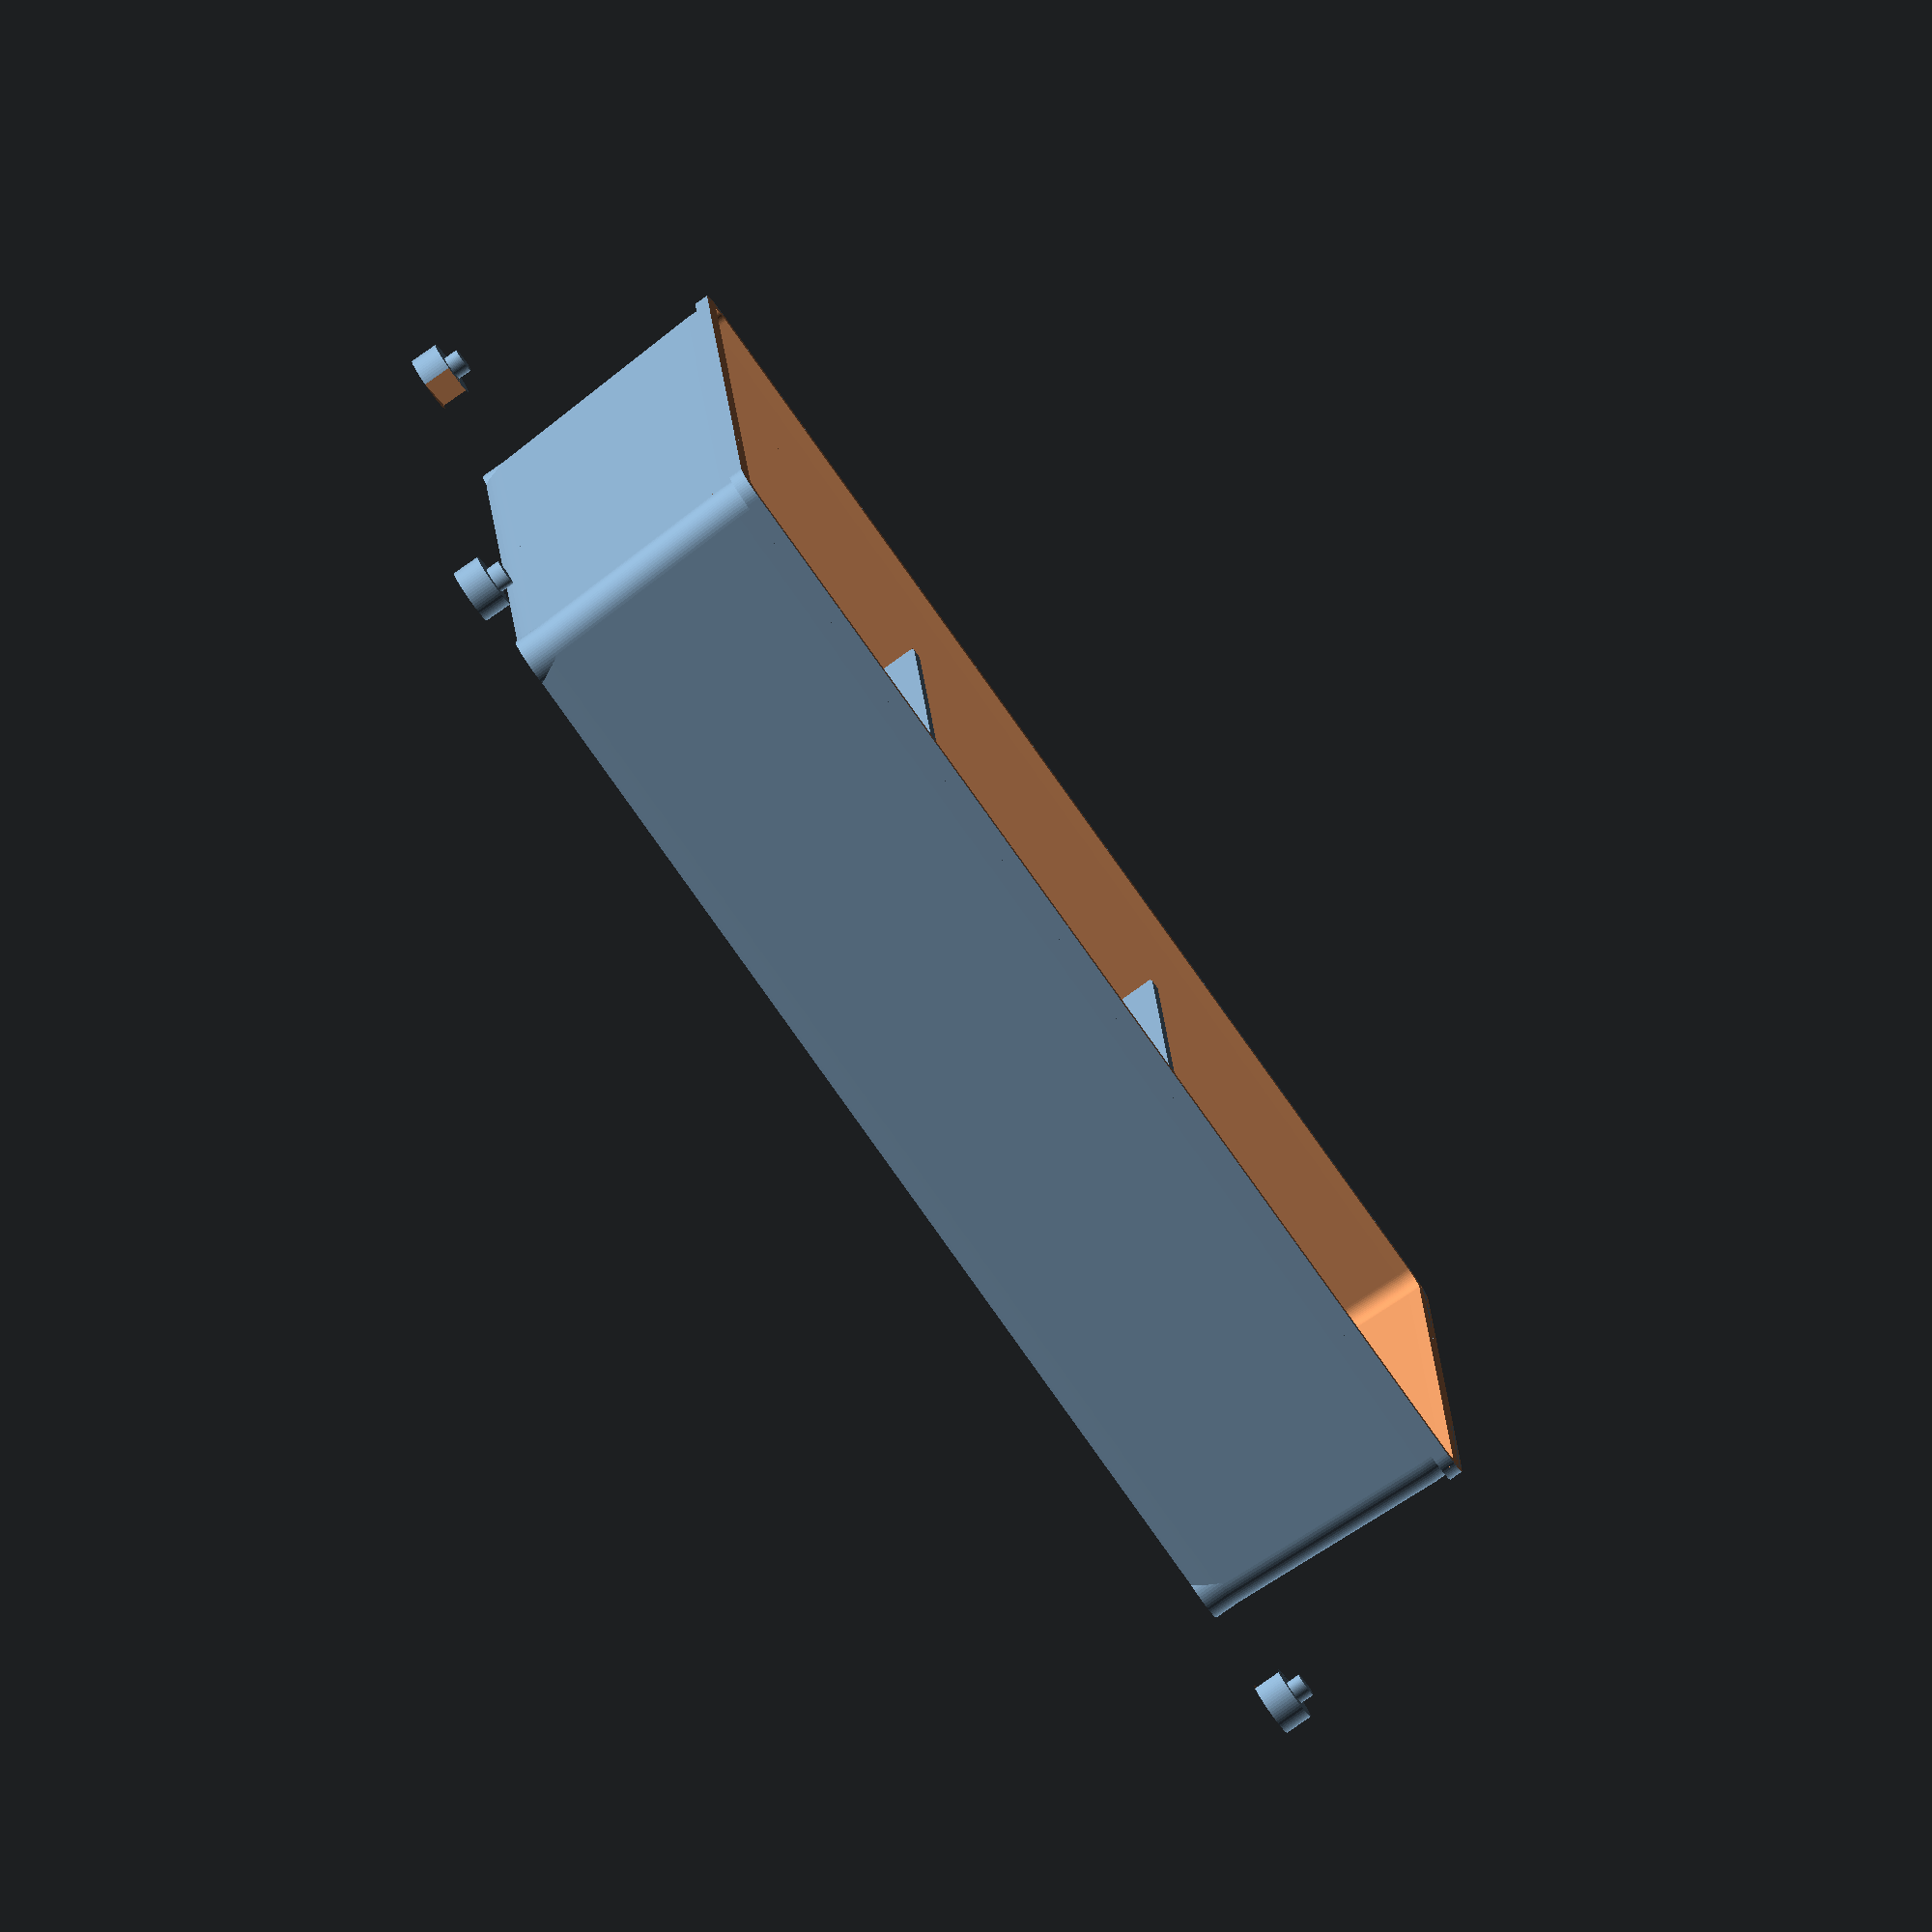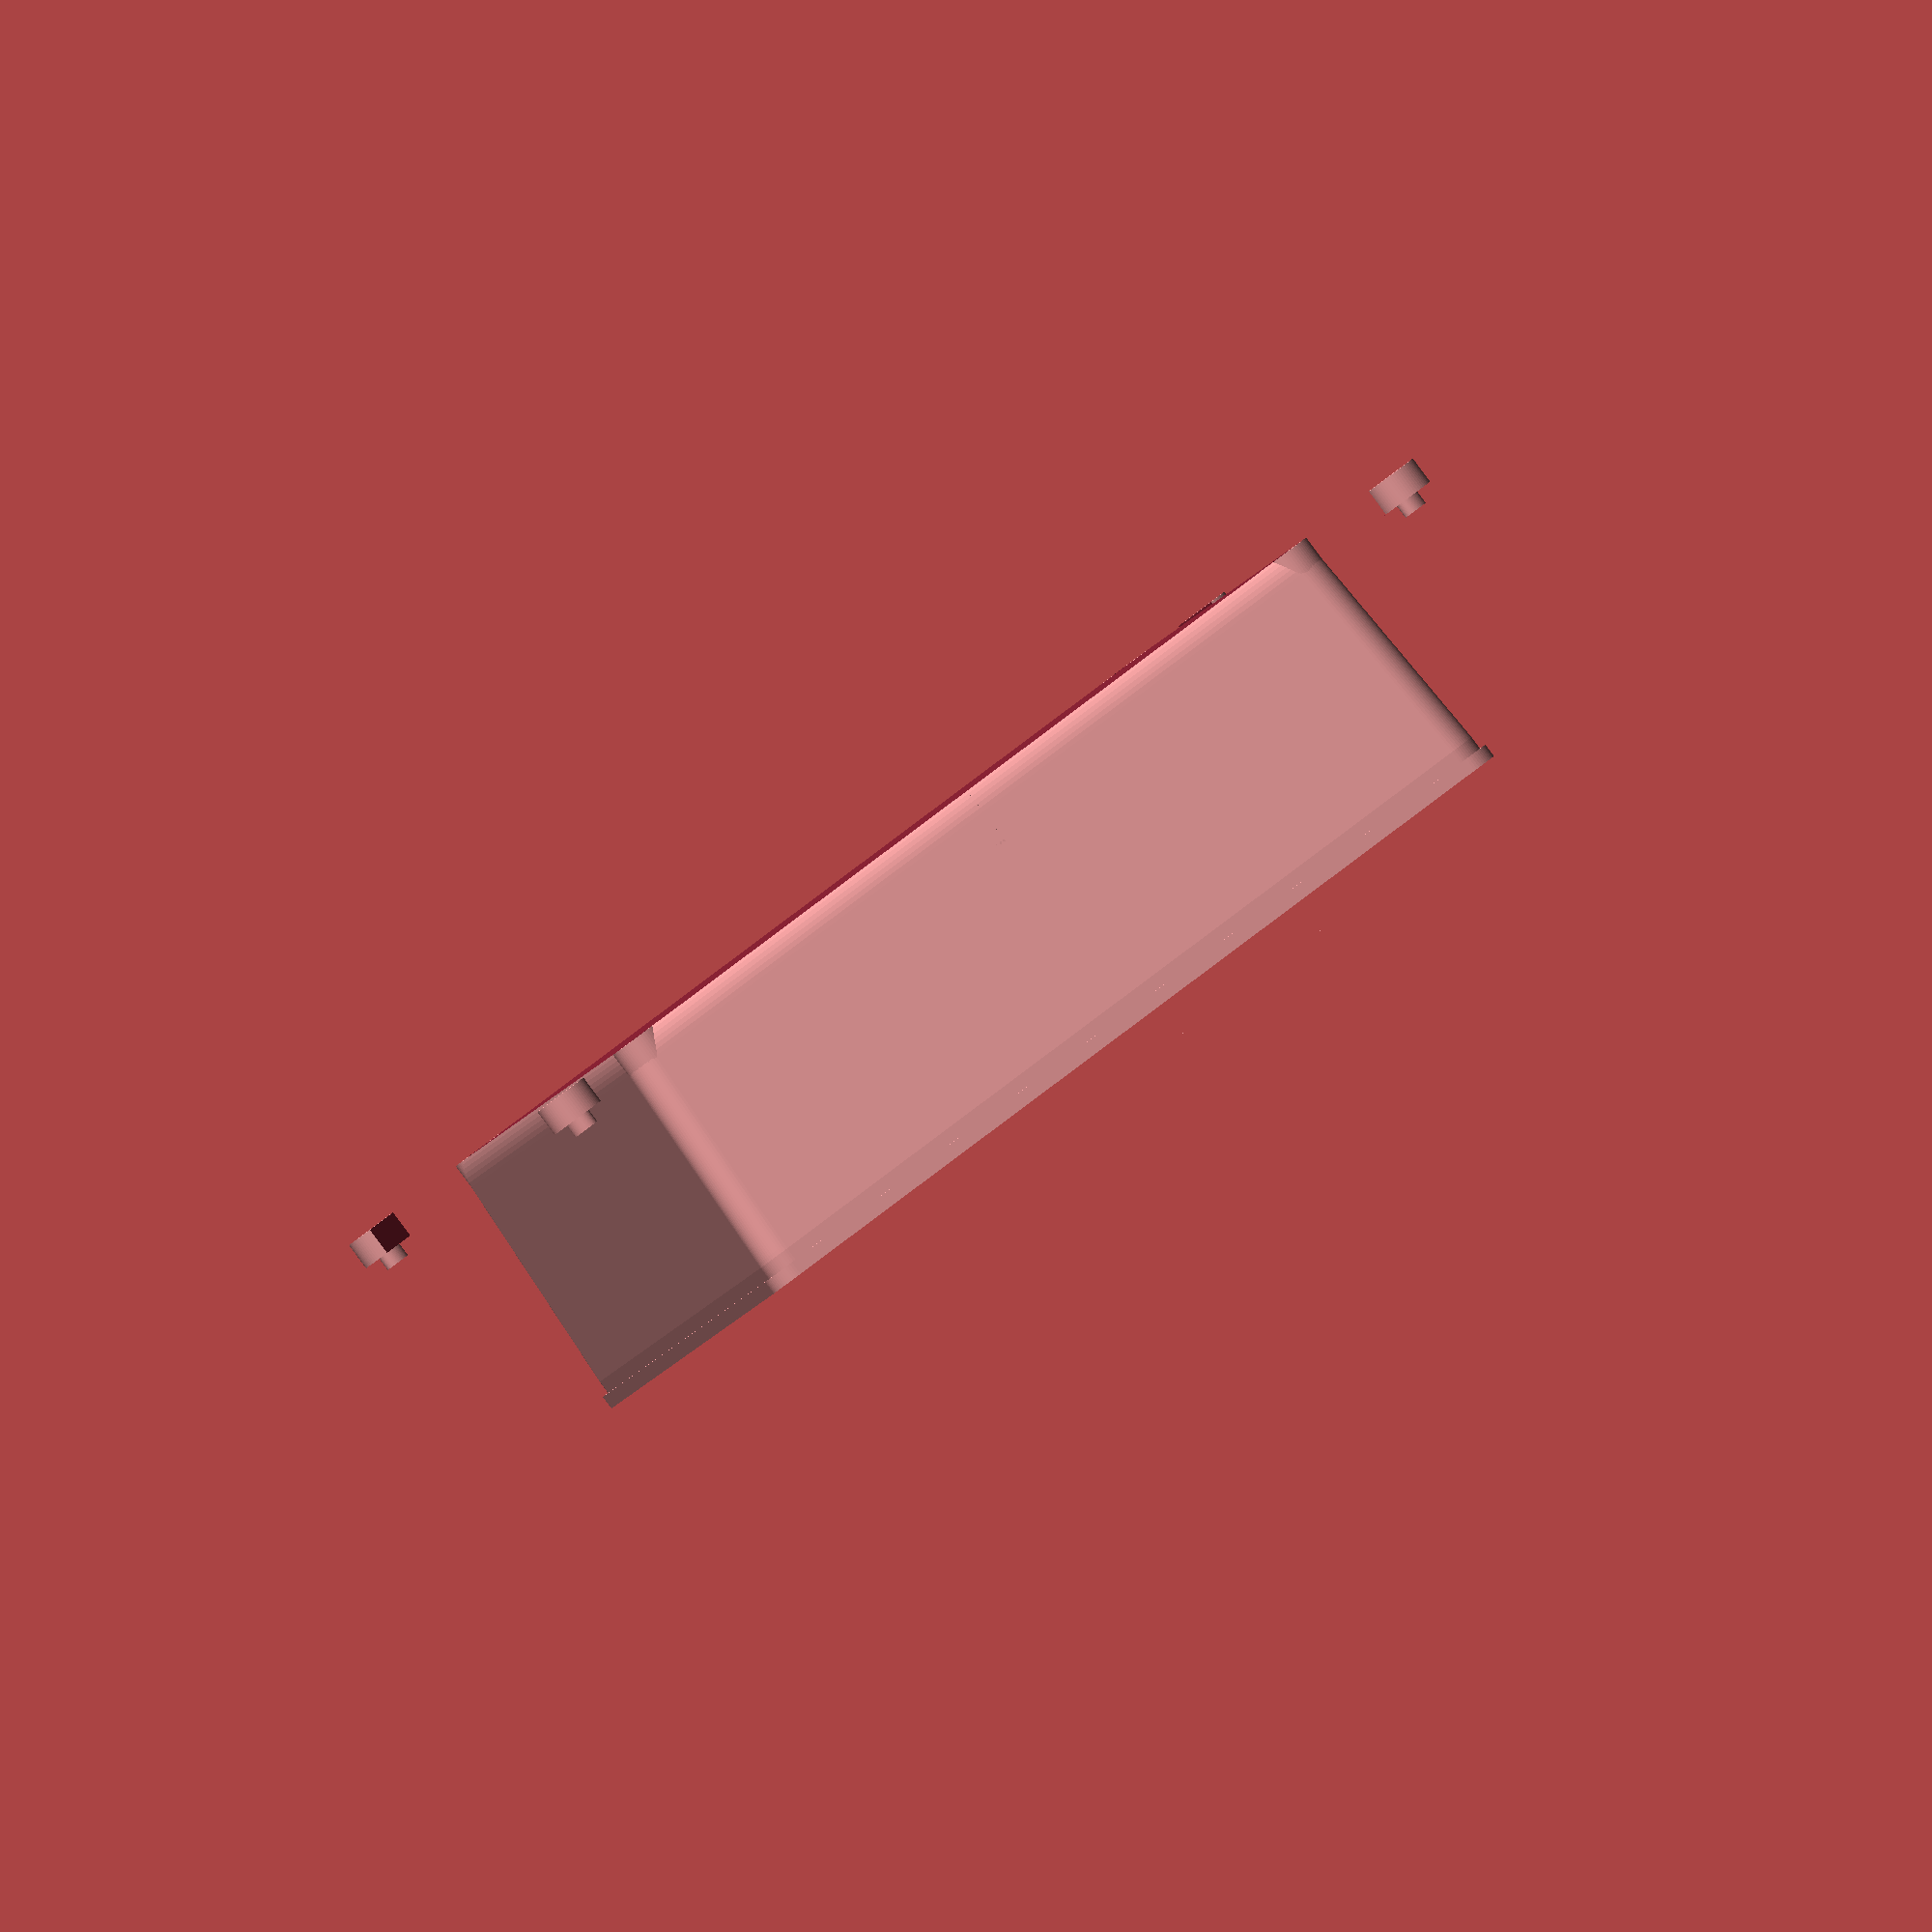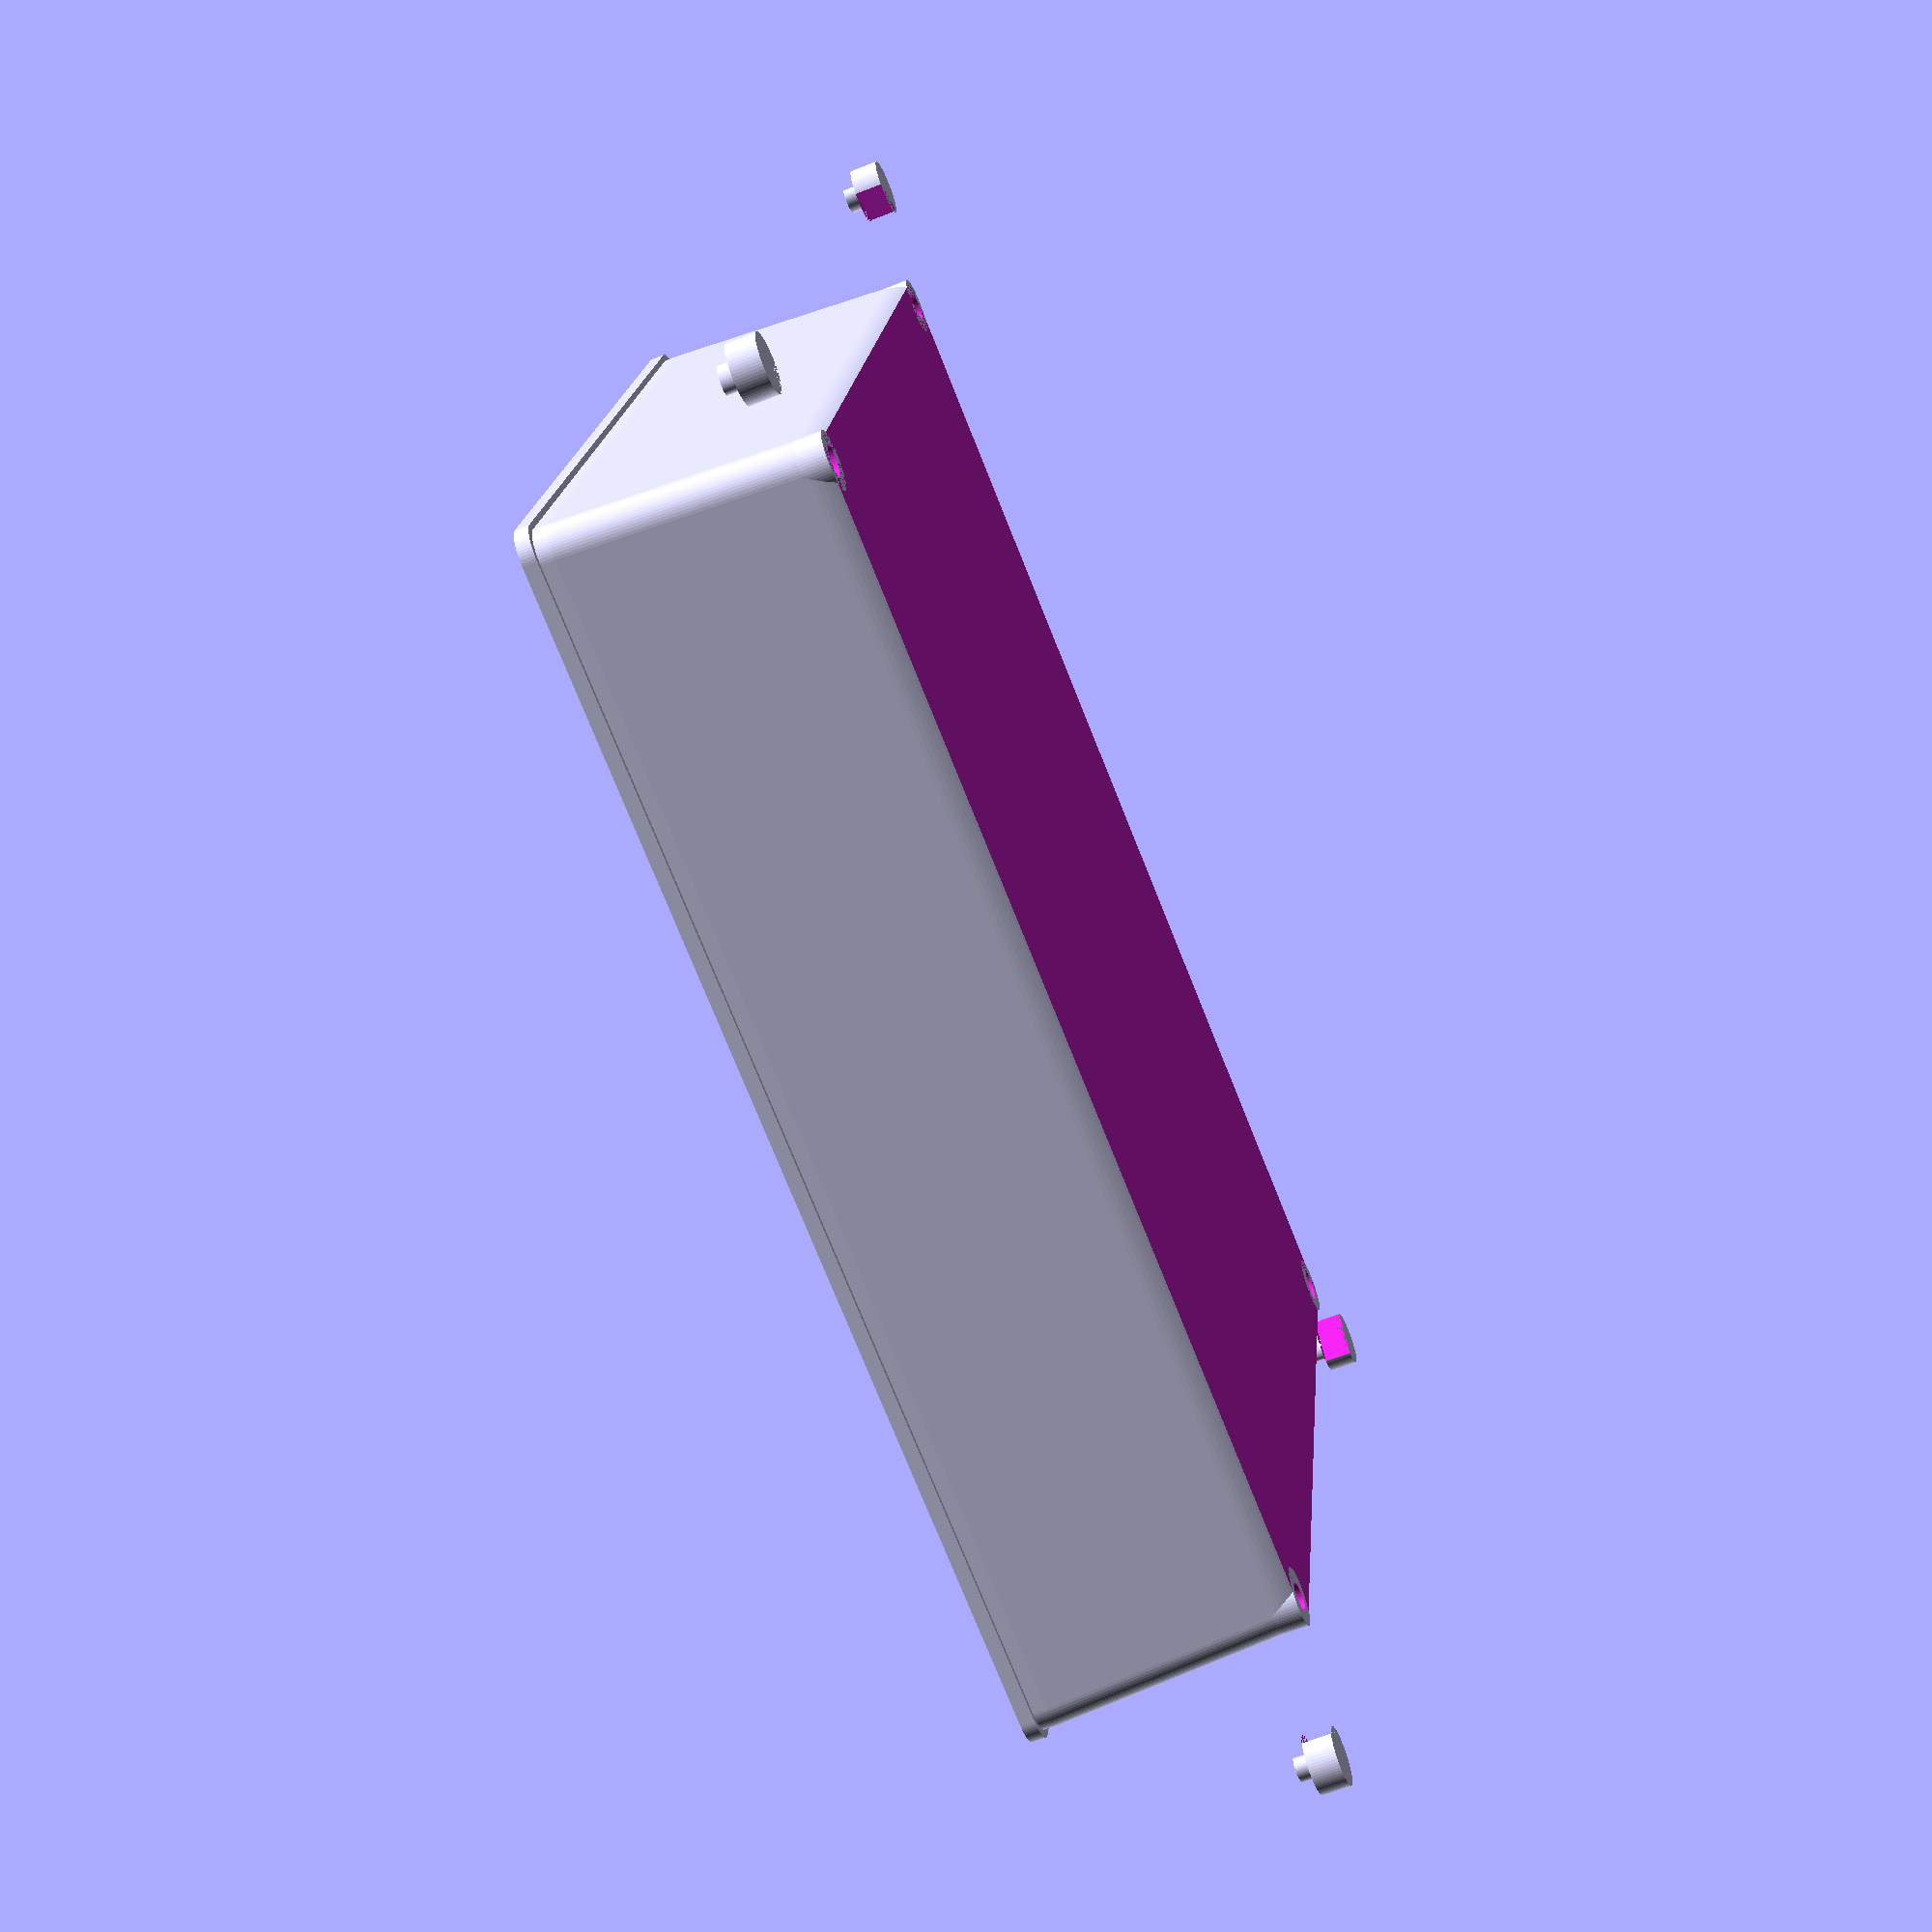
<openscad>
/**
 * Harbor Freight Small Parts Storage Tray Bins
 * 
 * Insipired by: 
 *     https://www.thingiverse.com/thing:569241
 *     https://www.thingiverse.com/thing:671740
 * 
 * You can use this as a box generator. Woohoo. Fun.
 * 
 * I'm including many STLs for boxes I've generated and use.
 * But of course you can use this to generate custom boxes, too. Without having to learn a CAD tool. :-)
 * 
 * I've made the module take a couple of parameters.
 *    wall_thickness - let's you control the wall thickness, so you can optimize STLs for your printer nozzle and layer height.
 *    subdivisions = [by length, by width] Lets you define a number of 'buckets' to put in each tray. A normal tray will have 1 bucket, which translates to [1, 1]. If you wanted 3 buckets along the length, and two rows of them, [3, 2] is what you want.
 *    box_size = [length , width] - Lets you define the size of the box in units it occupies in the storage system! A 'small' box is a [1, 1]. The HF kit comes with [1,1], [2, 1], and [2, 2] sizes.
*/

/** -- Basic Single "bucket" (no sub-divisions) trays -- */
 
// Your basic 'small' tray.
//hf_tray();

// A 'medium' tray
//hf_tray(box_size = [1, 2]);

// A 'large' tray
//hf_tray(box_size = [2, 2]);

// A tray size you can't even get at HF.
//hf_tray(box_size = [3, 3]);

/** -- Subdivisions! -- */

// A 'small' tray with sub-divisions (3 along the length, 2 along the width).
//hf_tray(subdivisions = [3, 2]);

// A Medium tray with 6 slots to put things like through-hole resistor tape reels in.
//hf_tray(box_size = [2, 2], subdivisions = [6, 1]); 


/** -- Wall Thickness! -- */
/* Wall thickness can be optimized to give your slicing 
    software something really peaceful to work with. It can 
    speed up print times, improve print quality, etc.

    I've tested a few of these configurations with Slic3r using
    0.25 and 0.4 nozzles printing nylon trimmer string.
*/
     
// Printing with a 0.25 nozzle, at 0.10mm / layer, 3 perimeters.
//hf_tray(subdivisions = [1, 1], wall_thickness = 0.71);

// Printing with a 0.25 nozzle, at 0.20mm / layer, 2 perimeters.
//hf_tray(subdivisions = [2, 2], wall_thickness = 0.66);

// Printing with a 0.4 nozzle, at 0.10mm / layer, 2 perimeters.
//hf_tray(subdivisions = [2, 2], wall_thickness = .88, lip_height = 1.5);


/** -- lip_height! -- */
/* For more robust / ridgid boxes along the top edge, increase the lip height. 
    The HF trays tend to have a 0.75mm lip, a consequence of the injection 
    molding process with polypropylene. I found that using the thin walls above
    things were a bit too flimsey at the top edge for my liking, and a slightly taller
    lip worked well to stiffen up the nylon.
*/

//hf_tray(box_size = [2, 2],
//            subdivisions = [6, 1],
//            wall_thickness = 0.88,
//            lip_height = 1.5);
         
/** -- Stacking Fractional height units!!! -- */
/* To really make the most of the storage space, set a box_size with a fractional 'z' height,
    make sure you make the lower boxes is_top = false
*/

// A tray that's one of the lower two in a stack of 3.
//hf_tray(box_size = [2, 2, (1/2)],
//            subdivisions = [4, 2],
//            wall_thickness = 0.86,
//            lip_height = 1.5,
//            is_top = true);
            

// A tray that's the top box in a stack of 3.
//hf_tray(box_size = [2, 2, (1/3)],
//            subdivisions = [6, 1],
//            wall_thickness = 0.88,
//            lip_height = 1.5,
//            is_top = true);


/** Customizer Support **/
 
/* [Box Dimensions] */
// Number of units wide a box is.
box_width = 2; 
// Number of units long a box is.
box_length = 2;

// Box Depth how tall the box is (for stacking).
box_depth = 1/2; // [1:1, 0.5:1/2, 0.33333:1/3, 0.25:1/4, 0.75:3/4, 0.66666:2/3]

// Is the box the top box in the stack?
top_of_stack = 0; // [1:Yes, 0:No]

// How many subdivisions along the width of the box.
subdivisions_wide = 3;
// How many subdivisions along the length of the box.
subdivisions_long = 2;

// Separate the feet from the box? (for easier printing)
separate_feet = 1;
// Slop to use when creating the joinery hole for the foot.
// 0.4 works well when using a 0.4mm nozzle.
foot_joinery_slop = 0.3;

/* [Print Tweaks] */
// Specify this based on your print settings.
wall_thickness = 0.85;
bottom_thickness = 1.25;

// The height of the wider reinforcing lip at the top of the box.
lip_height = 1.25;

/* [Hidden] */
$fn = 64;



hf_tray(box_size = [box_width, box_length, box_depth],
            subdivisions = [subdivisions_wide, subdivisions_long],
            wall_thickness = wall_thickness,
            lip_height = lip_height,
            is_top = (top_of_stack == 1));

module hf_tray(box_size = [1, 1], subdivisions = [1, 1], wall_thickness = 0.8, lip_height = 0.75, is_top = true) {
    // Things I measured from the PP bins that came with my storage boxes...
    lip = .5;
    corner_radius = 2.5;
    taper = 1;
    foot_height = 2.5;

    // Size of a 'small' unit in the storage system.
    unit_length = 54.5 * box_size[0];
    unit_width = 39.5 * box_size[1] ;
    unit_height = (46.5 * (len(box_size) < 3 ? 1 : box_size[2])) +
                         (len(box_size) < 3 || box_size[2] == 1 ? 0 : box_size[2] * (corner_radius + wall_thickness));

    x_div = subdivisions[0];
    y_div = subdivisions[1];

    // Do a bunch of boundary calculations up-front, so we don't have to keep doing math all over the place.

    // Top lip x and y
    top_lip_length = unit_length - (corner_radius * 2);
    top_lip_width = unit_width - (corner_radius * 2);

    // Top x and y
    top_length = top_lip_length - (lip * 2);
    top_width = top_lip_width - (lip * 2);

    top_inside_length = top_length - (wall_thickness * 2);
    top_inside_width = top_width - (wall_thickness * 2);

    // Bottom x and y
    bottom_length = top_length - (taper * 2);
    bottom_width = top_width - (taper * 2);

    bottom_inside_length = bottom_length - (wall_thickness * 2);
    bottom_inside_width = bottom_width - (wall_thickness * 2);
    
    // Flip it right-side up.
    translate([0, 0, unit_height + foot_height]) rotate([180, 0, 0])
    
    difference() {
        // Union everything.
        union() {
            // Subtract the 'inside' void'
            difference() {
                // Main shell.
                union () {
                    // top lip.
                    minkowski() {
                        translate([-top_lip_length / 2, -top_lip_width / 2, 0]) cube([top_lip_length, top_lip_width, lip_height / 2]);
                        cylinder(r = corner_radius, h = lip_height / 2);
                    }

                    // Taperd Body
                    minkowski() {
                        // Hull the top and bottom for a proper taper.
                        hull() {
                            // top 
                            translate([-top_length / 2, -top_width / 2, lip_height]) cube([top_length, top_width, 1]);
                            // bottom
                            translate([-bottom_length / 2, -bottom_width / 2, unit_height - corner_radius - 1]) cube([bottom_length, bottom_width, 1]);
                        }
                        // Minkowski a sphere around it.
                        scale([1, 1, (separate_feet ? 1.75 : 1)])
                            sphere( r = corner_radius);
                    }
                }
                // Cut the bottom of the body flush.
                // (removes minkowski round-over at the 'top' of the bin)
                translate([-unit_length / 2, -unit_width / 2, -corner_radius * 2]) 
                    cube([unit_length, unit_width, corner_radius * 2]);
                // (removes minkowski rount-over at the 'bottom' of the bin)
                translate([-unit_length / 2, -unit_width / 2, unit_height]) 
                    cube([unit_length, unit_width, corner_radius * 2]);
                
                // Produce a 'positive' to remove from the main cavity. Think of it like a press die.
                difference() {
                    // Tapered body main cavity.
                    minkowski() {
                        // Hull the top and bottom for a proper taper.
                        hull() {
                            // top 
                            translate([-top_length / 2, -top_width / 2, 0]) cube([top_length, top_width, 1]);
                            // bottom
                            translate([-bottom_length / 2, -bottom_width / 2, unit_height - corner_radius - wall_thickness - 1]) cube([bottom_length, bottom_width, 1]);
                        }
                        
                        // Minkowski a sphere around it.
                        scale([corner_radius - wall_thickness, corner_radius - wall_thickness, bottom_thickness * 2])
                            sphere(r = 1);
                    }
                    
                    // Now that there's a positive shape for being pushed into the tray to form the inside,
                    // remove any divider walls from the positive.
                    if (x_div > 1 || y_div > 1) {
                        difference() {
                            union() {
                                if (x_div > 1) {
                                    for ( xwall = [1 : x_div - 1] ) {
                                        translate([-top_length / 2 - (wall_thickness / 2) - corner_radius + (xwall * ((top_length + 2 * corner_radius) / x_div)),
                                                        -top_width / 2 - corner_radius,
                                                        0])
                                        if (is_top) {
                                            cube([wall_thickness, top_width + (2 * corner_radius), unit_height]);
                                        } else {
                                            translate([0, 0, foot_height + wall_thickness])
                                            cube([wall_thickness, top_width + (2 * corner_radius), unit_height]);
                                        }
                                    }
                                }
                                
                                if (y_div > 1) {
                                    for (ywall = [1 : y_div - 1]) {
                                        translate([-top_inside_length / 2 - corner_radius,
                                                        -(top_inside_width / 2) - (wall_thickness / 2) - corner_radius + (ywall * ((top_inside_width + 2 * corner_radius) / y_div)),
                                                        0])
                                        if (is_top) {
                                            cube([top_inside_length + (2 * corner_radius), wall_thickness, unit_height]);
                                        } else {
                                            translate([0, 0, foot_height + wall_thickness])
                                            cube([top_inside_length + (2 * corner_radius), wall_thickness, unit_height]);
                                        }
                                    }
                                }
                            }
                            
                            // If we have divider walls, cut reliefs around the outside edge.
                            translate([-top_inside_length / 2 - corner_radius, -top_inside_width / 2 - corner_radius, 0])
                                rotate([-90, 0, 0]) 
                                    cylinder(r = 3.5, h = top_inside_width + 2 * corner_radius);
                            
                            translate([top_inside_length / 2 + corner_radius, -top_inside_width / 2 - corner_radius, 0]) 
                                rotate([-90, 0, 0]) 
                                    cylinder(r = 3.5, h = top_inside_width + 2 * corner_radius);
                            
                            translate([-top_inside_length / 2 - corner_radius, -top_inside_width / 2 - corner_radius, 0]) 
                                rotate([0, 90, 0]) 
                                    cylinder(r = 3.5, h = top_inside_length + 2 * corner_radius);
                            
                            translate([-top_inside_length / 2 - corner_radius, top_inside_width / 2 + corner_radius, 0]) 
                                rotate([0, 90, 0]) 
                                    cylinder(r = 3.5, h = top_inside_length + 2 * corner_radius);
                        }
                    }
                }
            }

            // Add the feet.
            foot(bottom_length = bottom_length, bottom_width = bottom_width, unit_height = unit_height, corner_radius = corner_radius, foot_height = foot_height);
            mirror([1, 0, 0]) foot(bottom_length = bottom_length, bottom_width = bottom_width, unit_height = unit_height, corner_radius = corner_radius, foot_height = foot_height);
            mirror([0, 1, 0]) foot(bottom_length = bottom_length, bottom_width = bottom_width, unit_height = unit_height, corner_radius = corner_radius, foot_height = foot_height);
            rotate([0, 0, 180]) foot(bottom_length = bottom_length, bottom_width = bottom_width, unit_height = unit_height, corner_radius = corner_radius, foot_height = foot_height);
        }
        
        
        // If we're doing detached feet, add the holes to the feet for filament joint.
        if (separate_feet == 1) {
                foot_holes(bottom_length = bottom_length, bottom_width = bottom_width, unit_height = unit_height, corner_radius = corner_radius, foot_height = foot_height);
                mirror([1, 0, 0]) foot_holes(bottom_length = bottom_length, bottom_width = bottom_width, unit_height = unit_height, corner_radius = corner_radius, foot_height = foot_height);
                mirror([0, 1, 0]) foot_holes(bottom_length = bottom_length, bottom_width = bottom_width, unit_height = unit_height, corner_radius = corner_radius, foot_height = foot_height);
                rotate([0, 0, 180]) foot_holes(bottom_length = bottom_length, bottom_width = bottom_width, unit_height = unit_height, corner_radius = corner_radius, foot_height = foot_height);
        }
    }
}

module foot_holes(bottom_length = 0, bottom_width = 0, unit_height = 0, corner_radius = 2.5, foot_height = 2.5) {
    // Box section to receive the foot
    translate([-bottom_length / 2, -bottom_width / 2, unit_height - corner_radius]) {
        rotate([0, 0, 45])
            translate([0, 0, 0])
                scale([1, 1.25, 1])
                    cylinder(d = 2 + foot_joinery_slop, h = foot_height + corner_radius);
    }
}

module foot(bottom_length = 0, bottom_width = 0, unit_height = 0, corner_radius = 2.5, foot_height = 2.5) {
    // Flat part to receive the foot.
    translate([-bottom_length / 2, -bottom_width / 2, unit_height - corner_radius]) {
        rotate([0, 0, 45])
        difference() {
            cylinder(r = corner_radius, h = corner_radius);
            translate([0, -corner_radius, 0]) 
                cube([corner_radius, 2 * corner_radius, corner_radius / 2 * (separate_feet ? 1.75 : 1)]);
            sphere(r = corner_radius);
        }
    }
    
    if (separate_feet) {
        // Create the protrusion to fit the joinery hole.
        translate([-bottom_length / 2 - (separate_feet ? 10 : 0), -bottom_width / 2 - (separate_feet ? 10 : 0), unit_height - (separate_feet ? foot_height : 0)]) 
            rotate([0, 0, 45])
                translate([0, 0, -corner_radius / 2])
                    scale([1, 1.25, 1])
                        cylinder(d = 2, h = foot_height);
    }
    
    // Actual part of the foot.
    translate([-bottom_length / 2 - (separate_feet ? 10 : 0), -bottom_width / 2 - (separate_feet ? 10 : 0), unit_height - (separate_feet ? foot_height : 0)]) {
        rotate([0, 0, 45]) {
            difference() {
                cylinder(r = corner_radius, h = foot_height);
                translate([corner_radius / 2, -corner_radius, 0]) 
                    cube([corner_radius, 2 * corner_radius, foot_height]);
            }
        }
    }
}

</openscad>
<views>
elev=261.6 azim=356.0 roll=234.9 proj=o view=solid
elev=89.7 azim=99.7 roll=216.7 proj=o view=solid
elev=241.4 azim=167.8 roll=67.7 proj=p view=wireframe
</views>
